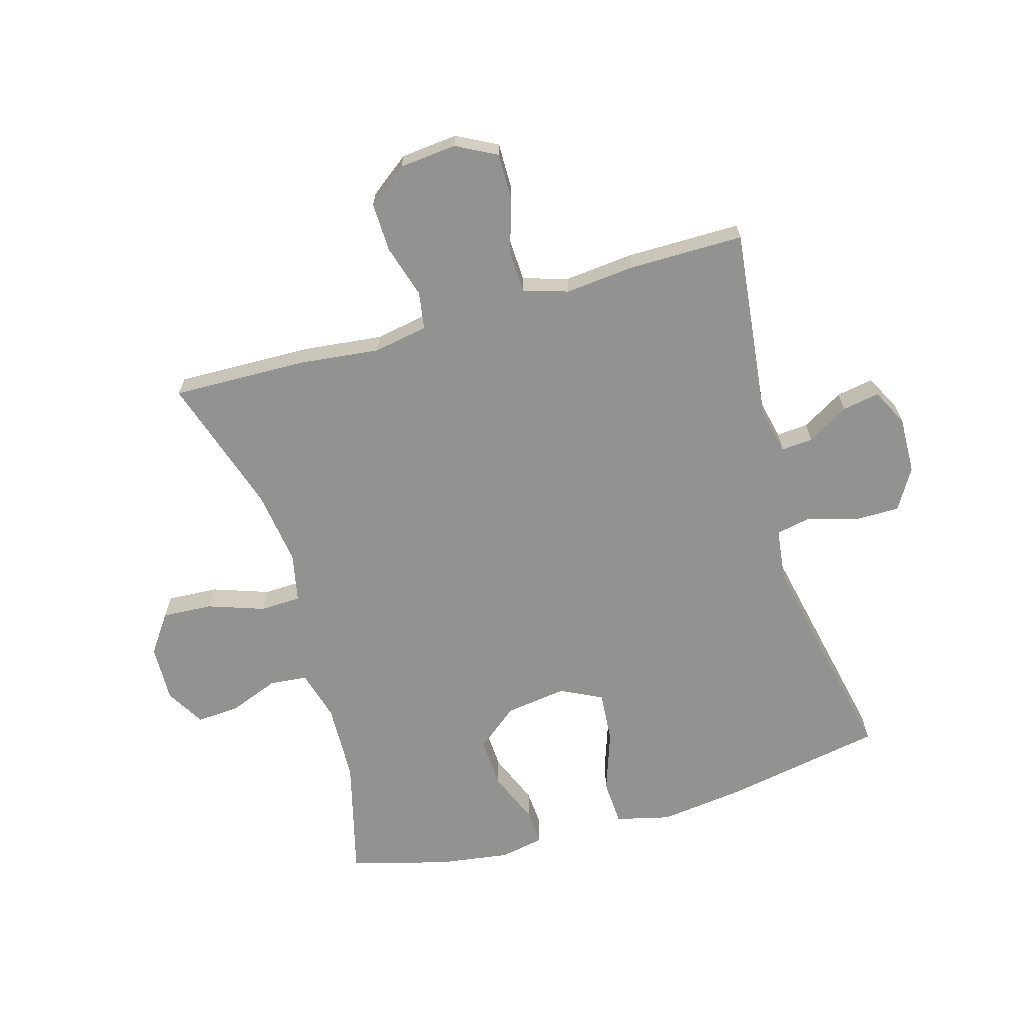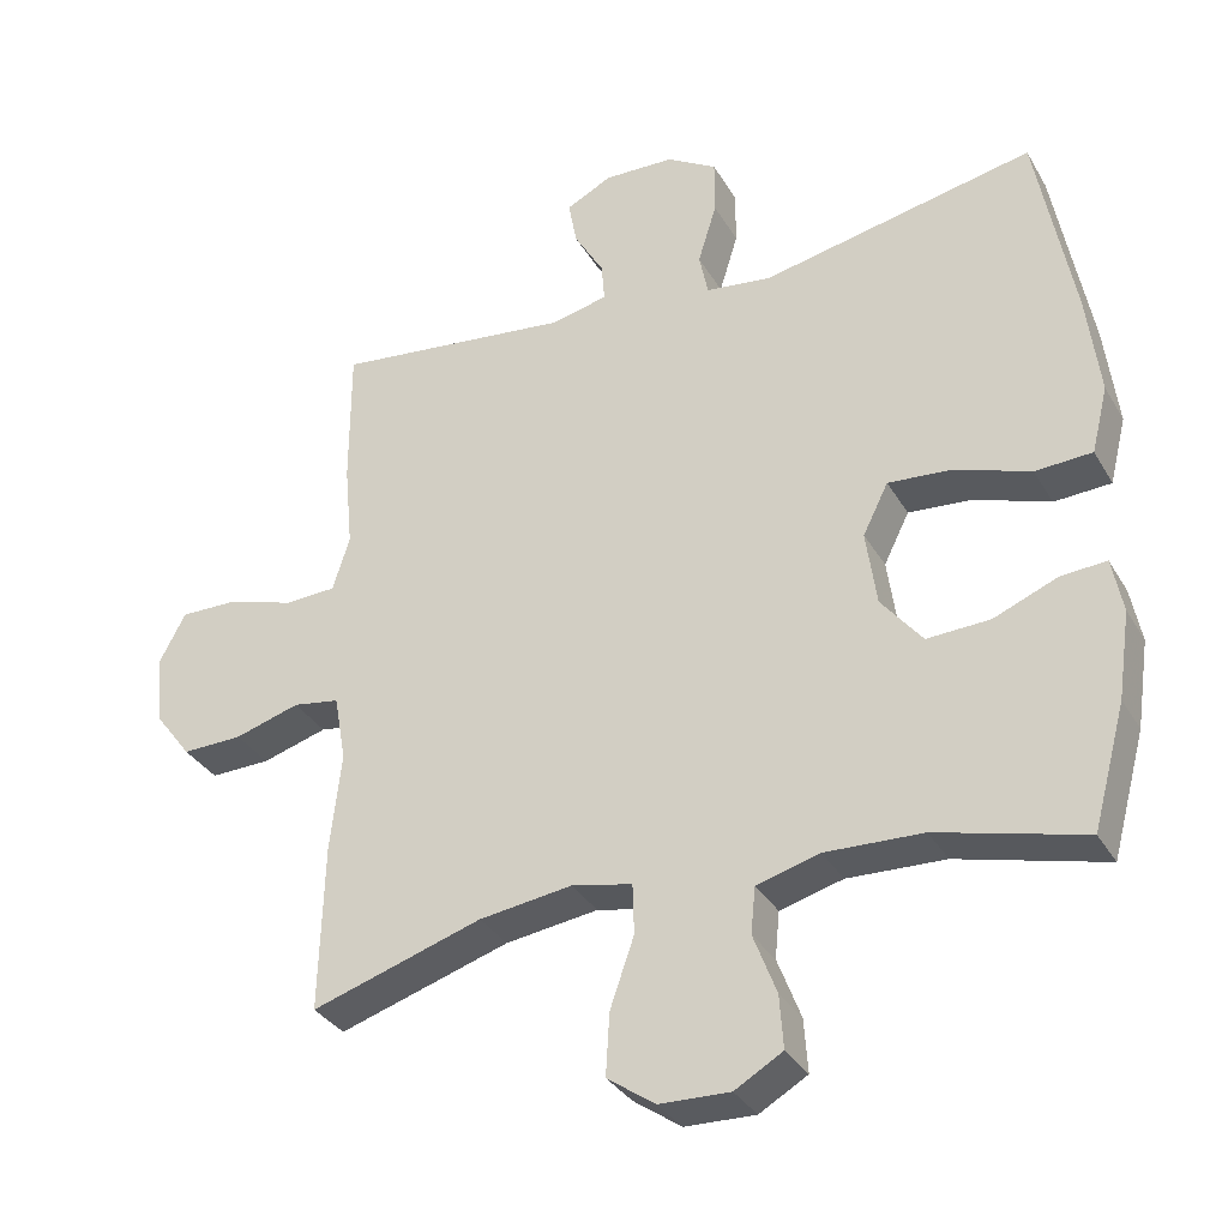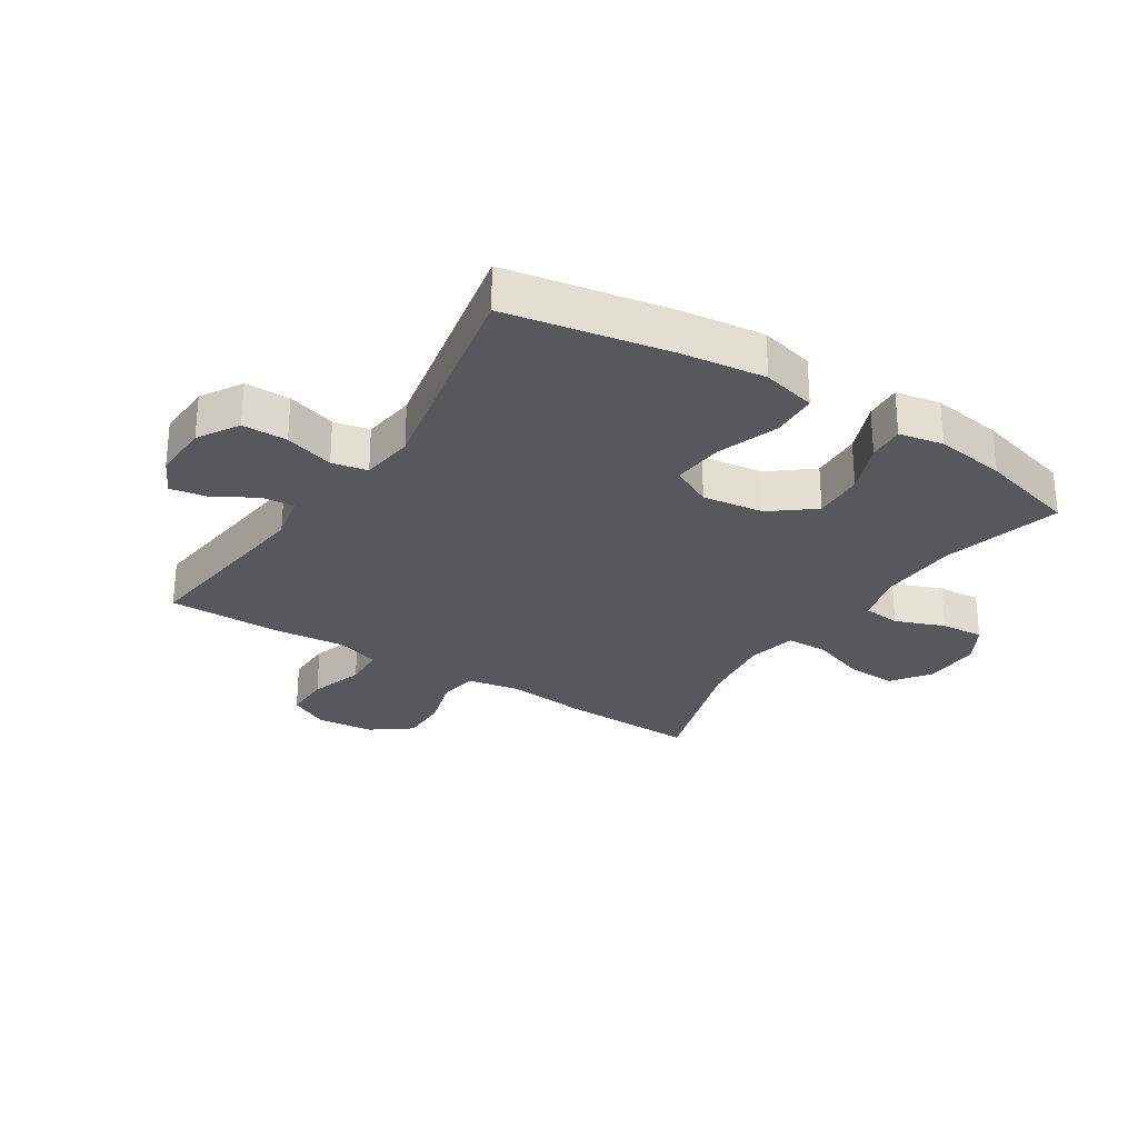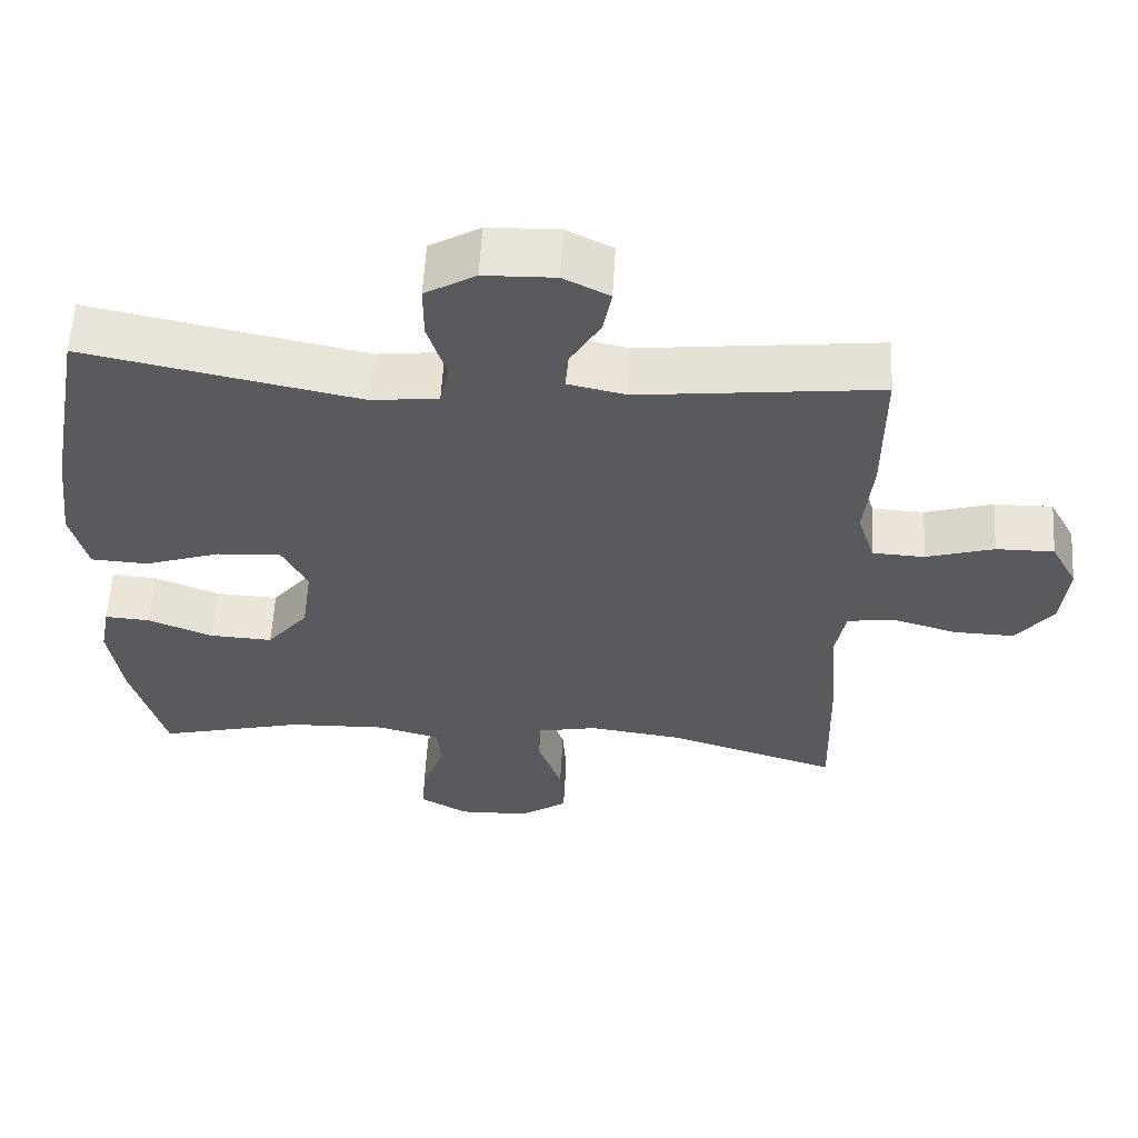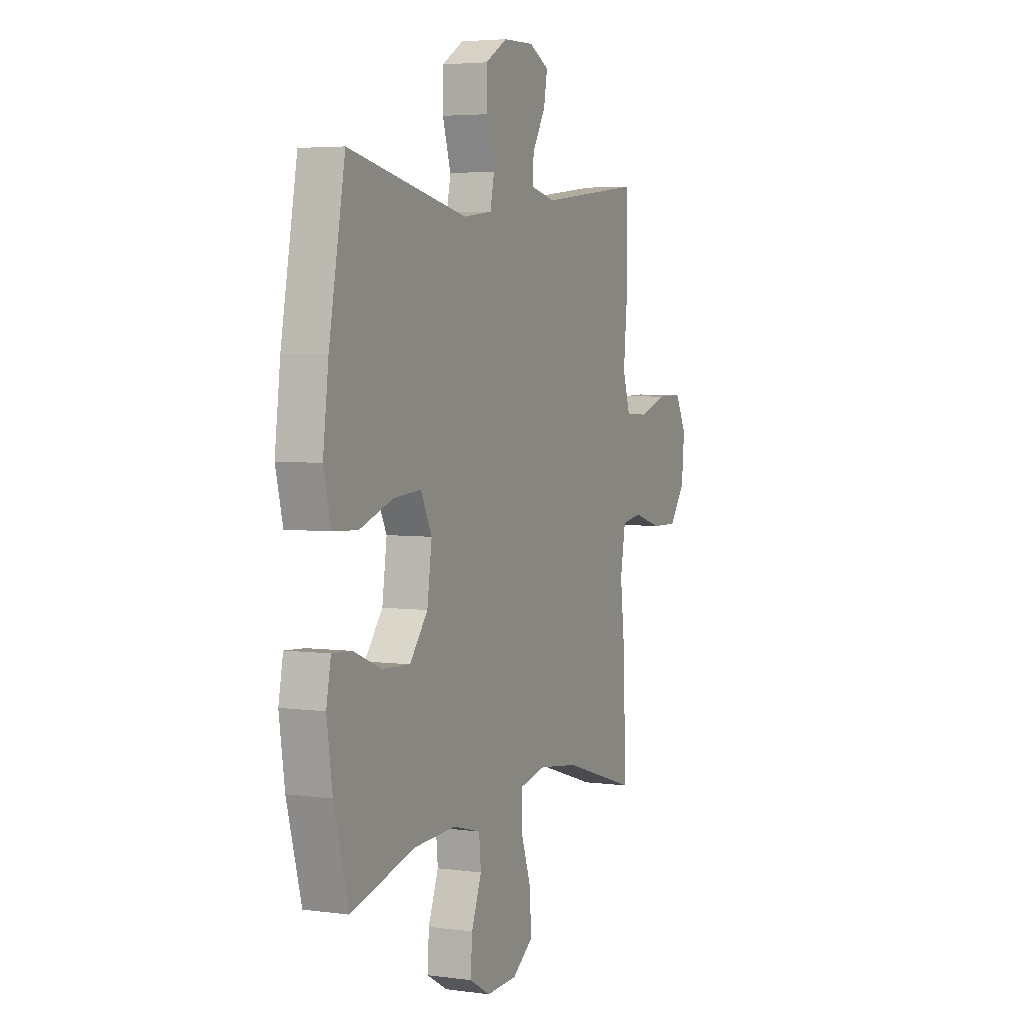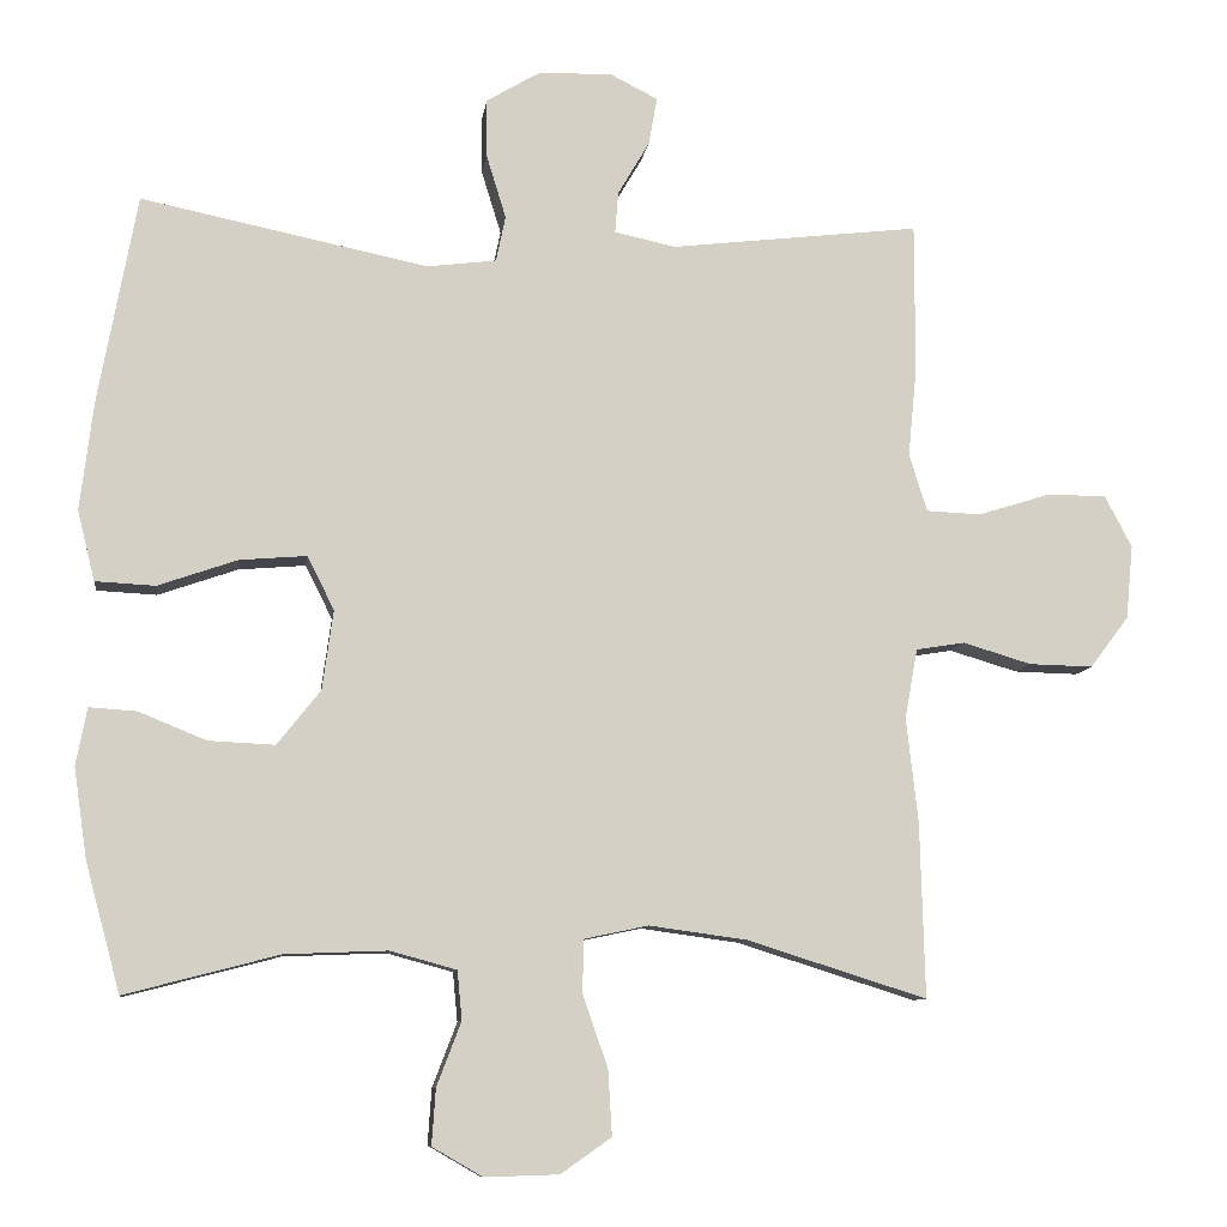
<metadata>
{"format":"obj","ext":"obj","renderer":"f3d","projection":"perspective","resolution":1024,"background":"white","views":[{"elev":-66.2,"azim":-73.8,"up":"+Y"},{"elev":-33.3,"azim":26.1,"up":"+Z"},{"elev":-27.9,"azim":57.2,"up":"+Y"},{"elev":58.9,"azim":-176.7,"up":"+Z"},{"elev":4.3,"azim":113.8,"up":"+Z"},{"elev":-9.1,"azim":172.4,"up":"+Z"}]}
</metadata>
<code>
v -0.5 0.07 0.5
v -0.183 0.07 0.463
v -0.106 0.07 0.48
v -0.11 0.07 0.532
v -0.15 0.07 0.6
v -0.161 0.07 0.661
v -0.1 0.07 0.692
v -0.006 0.07 0.689
v 0.061 0.07 0.649
v 0.061 0.07 0.575
v 0.036 0.07 0.494
v 0.048 0.07 0.436
v 0.136 0.07 0.425
v 0.5 0.07 0.5
v 0.549 0.07 0.235
v 0.566 0.07 0.097
v 0.544 0.07 0.008
v 0.468 0.07 0.004
v 0.367 0.07 0.039
v 0.282 0.07 0.046
v 0.248 0.07 -0.022
v 0.262 0.07 -0.123
v 0.317 0.07 -0.192
v 0.401 0.07 -0.188
v 0.487 0.07 -0.153
v 0.547 0.07 -0.149
v 0.561 0.07 -0.222
v 0.544 0.07 -0.338
v 0.5 0.07 -0.5
v 0.304 0.07 -0.449
v 0.174 0.07 -0.444
v 0.09 0.07 -0.467
v 0.084 0.07 -0.529
v 0.115 0.07 -0.61
v 0.12 0.07 -0.681
v 0.056 0.07 -0.718
v -0.038 0.07 -0.715
v -0.102 0.07 -0.67
v -0.097 0.07 -0.587
v -0.065 0.07 -0.495
v -0.067 0.07 -0.428
v -0.148 0.07 -0.411
v -0.272 0.07 -0.428
v -0.5 0.07 -0.5
v -0.494 0.07 -0.278
v -0.479 0.07 -0.146
v -0.495 0.07 -0.057
v -0.557 0.07 -0.047
v -0.644 0.07 -0.073
v -0.725 0.07 -0.075
v -0.774 0.07 -0.01
v -0.783 0.07 0.084
v -0.748 0.07 0.15
v -0.671 0.07 0.149
v -0.581 0.07 0.121
v -0.512 0.07 0.124
v -0.489 0.07 0.197
v -0.5 0.07 0.311
v -0.5 0 0.5
v -0.183 0 0.463
v -0.106 0 0.48
v -0.11 0 0.532
v -0.15 0 0.6
v -0.161 0 0.661
v -0.1 0 0.692
v -0.006 0 0.689
v 0.061 0 0.649
v 0.061 0 0.575
v 0.036 0 0.494
v 0.048 0 0.436
v 0.136 0 0.425
v 0.5 0 0.5
v 0.549 0 0.235
v 0.566 0 0.097
v 0.544 0 0.008
v 0.468 0 0.004
v 0.367 0 0.039
v 0.282 0 0.046
v 0.248 0 -0.022
v 0.262 0 -0.123
v 0.317 0 -0.192
v 0.401 0 -0.188
v 0.487 0 -0.153
v 0.547 0 -0.149
v 0.561 0 -0.222
v 0.544 0 -0.338
v 0.5 0 -0.5
v 0.304 0 -0.449
v 0.174 0 -0.444
v 0.09 0 -0.467
v 0.084 0 -0.529
v 0.115 0 -0.61
v 0.12 0 -0.681
v 0.056 0 -0.718
v -0.038 0 -0.715
v -0.102 0 -0.67
v -0.097 0 -0.587
v -0.065 0 -0.495
v -0.067 0 -0.428
v -0.148 0 -0.411
v -0.272 0 -0.428
v -0.5 0 -0.5
v -0.494 0 -0.278
v -0.479 0 -0.146
v -0.495 0 -0.057
v -0.557 0 -0.047
v -0.644 0 -0.073
v -0.725 0 -0.075
v -0.774 0 -0.01
v -0.783 0 0.084
v -0.748 0 0.15
v -0.671 0 0.149
v -0.581 0 0.121
v -0.512 0 0.124
v -0.489 0 0.197
v -0.5 0 0.311
f 57 58 1 2
f 56 57 2 3
f 52 53 54 55
f 52 55 56
f 51 52 56
f 48 49 50 51
f 47 48 51 56
f 46 47 56 3
f 43 44 45 46
f 42 43 46 3
f 37 38 39 40
f 37 40 41
f 36 37 41
f 33 34 35 36
f 32 33 36 41
f 31 32 41
f 30 31 41 42
f 28 29 30
f 24 25 26 27
f 23 24 27 28
f 16 17 18 19
f 16 19 20
f 13 14 15 16
f 12 13 16 20
f 8 9 10 11
f 8 11 12
f 7 8 12
f 4 5 6 7
f 3 4 7 12
f 23 28 30 42
f 22 23 42
f 21 22 42 3
f 3 12 20 21
f 60 59 116 115
f 61 60 115 114
f 113 112 111 110
f 114 113 110
f 114 110 109
f 109 108 107 106
f 114 109 106 105
f 61 114 105 104
f 104 103 102 101
f 61 104 101 100
f 98 97 96 95
f 99 98 95
f 99 95 94
f 94 93 92 91
f 99 94 91 90
f 99 90 89
f 100 99 89 88
f 88 87 86
f 85 84 83 82
f 86 85 82 81
f 77 76 75 74
f 78 77 74
f 74 73 72 71
f 78 74 71 70
f 69 68 67 66
f 70 69 66
f 70 66 65
f 65 64 63 62
f 70 65 62 61
f 100 88 86 81
f 100 81 80
f 61 100 80 79
f 79 78 70 61
f 1 59 60 2
f 2 60 61 3
f 3 61 62 4
f 4 62 63 5
f 5 63 64 6
f 6 64 65 7
f 7 65 66 8
f 8 66 67 9
f 9 67 68 10
f 10 68 69 11
f 11 69 70 12
f 12 70 71 13
f 13 71 72 14
f 14 72 73 15
f 15 73 74 16
f 16 74 75 17
f 17 75 76 18
f 18 76 77 19
f 19 77 78 20
f 20 78 79 21
f 21 79 80 22
f 22 80 81 23
f 23 81 82 24
f 24 82 83 25
f 25 83 84 26
f 26 84 85 27
f 27 85 86 28
f 28 86 87 29
f 29 87 88 30
f 30 88 89 31
f 31 89 90 32
f 32 90 91 33
f 33 91 92 34
f 34 92 93 35
f 35 93 94 36
f 36 94 95 37
f 37 95 96 38
f 38 96 97 39
f 39 97 98 40
f 40 98 99 41
f 41 99 100 42
f 42 100 101 43
f 43 101 102 44
f 44 102 103 45
f 45 103 104 46
f 46 104 105 47
f 47 105 106 48
f 48 106 107 49
f 49 107 108 50
f 50 108 109 51
f 51 109 110 52
f 52 110 111 53
f 53 111 112 54
f 54 112 113 55
f 55 113 114 56
f 56 114 115 57
f 57 115 116 58
f 58 116 59 1

</code>
